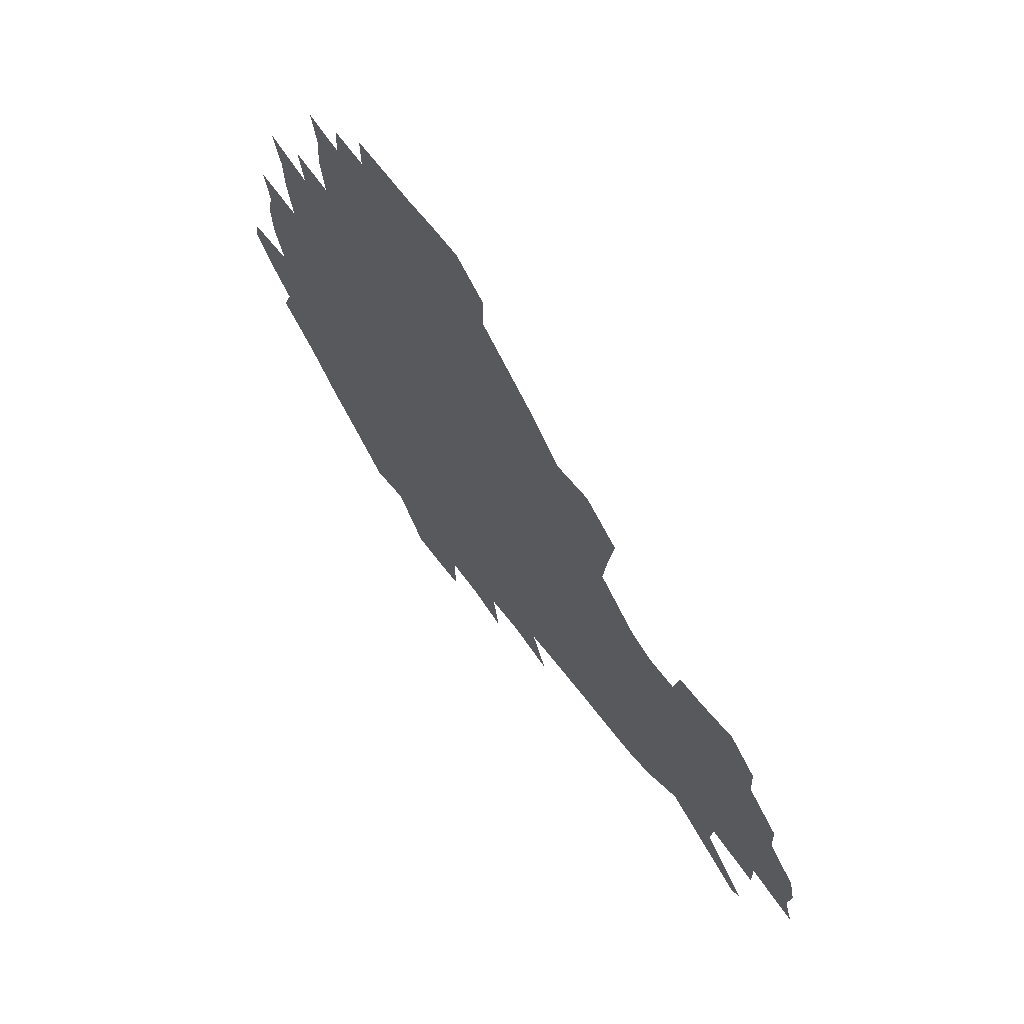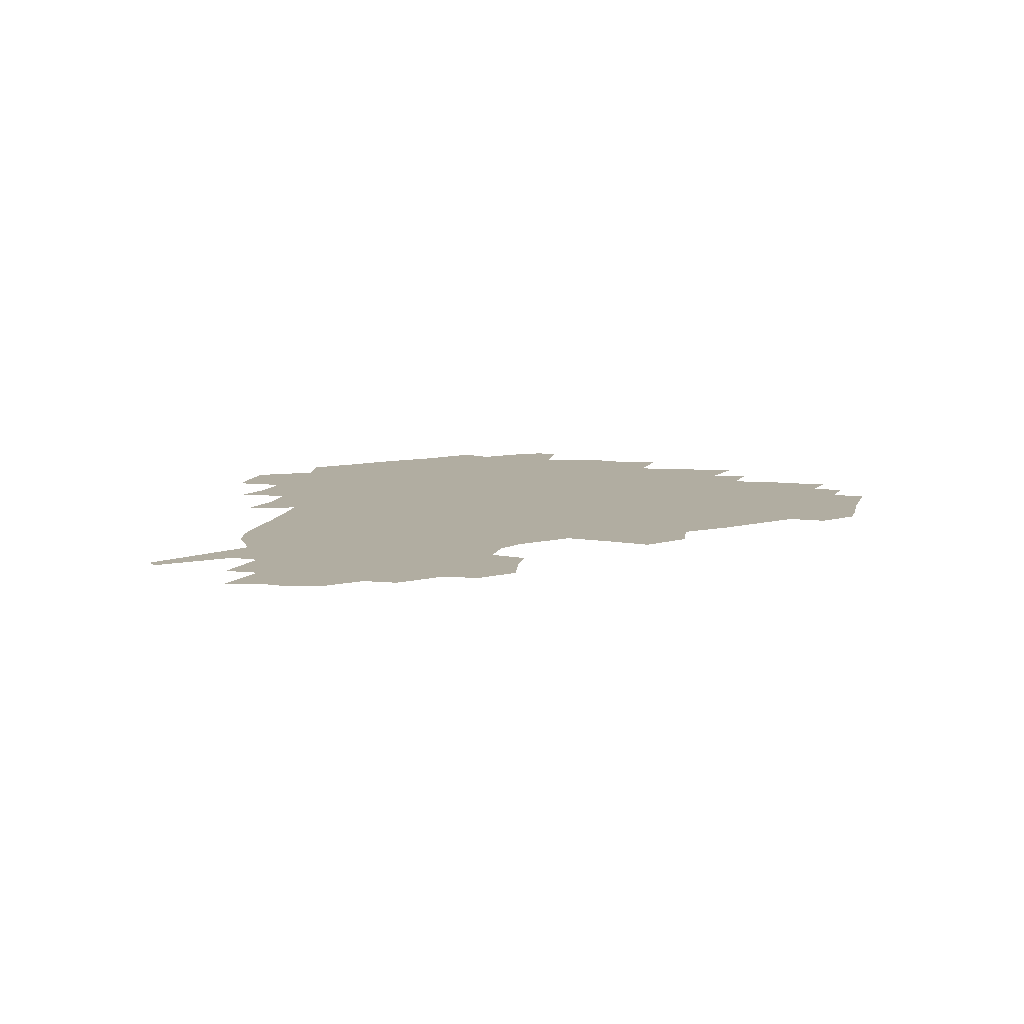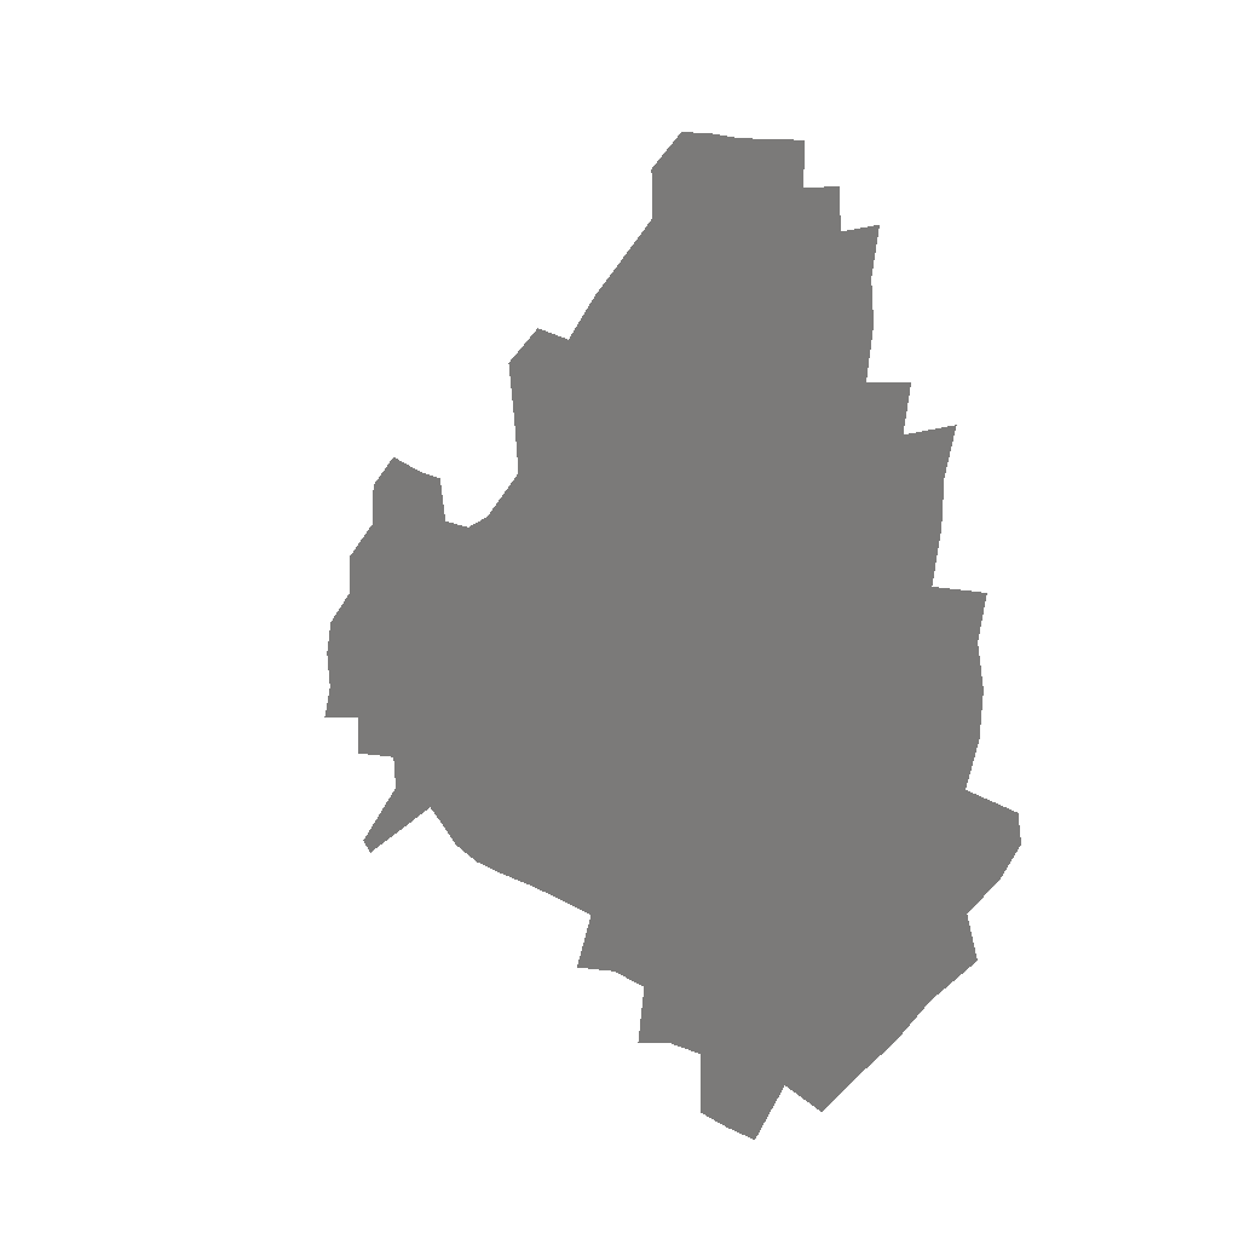
<metadata>
{"format":"obj","ext":"obj","renderer":"f3d","projection":"perspective","resolution":1024,"background":"white","views":[{"elev":66.1,"azim":53.0,"up":"+Y"},{"elev":10.4,"azim":105.2,"up":"+Z"},{"elev":12.0,"azim":-127.8,"up":"+Y"}]}
</metadata>
<code>
v 235.7 188.1 0
v 227.5 200.9 0
v 229.2 210.3 0
v 244.4 159.9 0
v 249.5 173.6 0
v 251 186.3 0
v 252.8 199.2 0
v 251.5 212.6 0
v 246.2 229.4 0
v 245 244.9 0
v 248 259.2 0
v 244.6 274.8 0
v 264.3 141.5 0
v 270.5 156.5 0
v 272.9 170.5 0
v 274.3 184.1 0
v 270.6 198.5 0
v 270.8 212.3 0
v 271 226.8 0
v 272.6 241.4 0
v 270.5 256.8 0
v 268.1 273 0
v 264.6 291.4 0
v 263.9 306.9 0
v 259.2 323.6 0
v 280.3 122.9 0
v 286.2 140 0
v 291.6 155.6 0
v 292.9 169.3 0
v 290.7 183.3 0
v 289.5 197.3 0
v 289.6 211.3 0
v 287.6 225.9 0
v 289.3 239.9 0
v 289.5 254.4 0
v 287.6 269.9 0
v 284.9 286.7 0
v 283.5 302.6 0
v 282.2 317.9 0
v 279.1 334.5 0
v 297.9 105.7 0
v 301.7 124.1 0
v 305.2 140.6 0
v 307.5 155.3 0
v 308.3 169 0
v 307.5 182.6 0
v 306.9 196.4 0
v 305.8 210.5 0
v 305.6 224.7 0
v 304.5 239.1 0
v 306 252.9 0
v 304.4 268.2 0
v 302 284.6 0
v 299 301.9 0
v 299.7 316.6 0
v 299.2 332.1 0
v 296.3 350.3 0
v 297.7 364.5 0
v 294.4 380.9 0
v 314.4 88.61 0
v 316.4 107.7 0
v 318.6 125 0
v 320.2 140.5 0
v 321.9 155.3 0
v 322.5 168.9 0
v 322.2 182.4 0
v 321.6 196.1 0
v 321.6 209.8 0
v 321.8 223.7 0
v 321.5 237.8 0
v 320.2 252.7 0
v 318.6 268.3 0
v 317.6 283.8 0
v 316.1 300 0
v 314 316.9 0
v 315.7 331 0
v 315.3 346.5 0
v 314.6 361.8 0
v 311.9 377.8 0
v 313 391.5 0
v 332.9 92.31 0
v 333.1 109.7 0
v 333.9 125.9 0
v 335 141.2 0
v 335.5 155.3 0
v 336.2 169 0
v 336.3 182.4 0
v 336.3 195.8 0
v 335.7 209.6 0
v 335.8 223.3 0
v 336 237.1 0
v 334.3 252.4 0
v 335.2 266.2 0
v 332.9 283 0
v 331.1 299.9 0
v 331.1 315.2 0
v 331.1 330.3 0
v 330.5 345.9 0
v 330.3 360.9 0
v 329.8 375.9 0
v 329.5 390.4 0
v 329.2 405 0
v 348 67.95 0
v 347.5 91.83 0
v 347.7 110.2 0
v 348.6 127.6 0
v 348.9 142 0
v 349 155.5 0
v 349.3 169.2 0
v 349.5 182.5 0
v 349.8 195.8 0
v 349.7 209.4 0
v 350 222.9 0
v 349.6 237.1 0
v 350 250.8 0
v 349 266.2 0
v 347.2 283.7 0
v 346.7 299 0
v 346.2 314.8 0
v 346.2 329.9 0
v 345.8 345.3 0
v 345.4 360.6 0
v 346.1 374.9 0
v 344.4 390.8 0
v 345 404.9 0
v 362.6 67.74 0
v 362.1 93.05 0
v 362 110.8 0
v 362.2 128.2 0
v 362.2 141.9 0
v 362.2 155.4 0
v 362.3 169 0
v 362.5 182.5 0
v 362.7 196 0
v 363 209.6 0
v 363 223.3 0
v 363.1 237.1 0
v 363.3 250.8 0
v 363.5 264.7 0
v 361.3 283.7 0
v 360.7 300.7 0
v 360.9 315 0
v 360.7 330.6 0
v 361 345.1 0
v 360.7 360.3 0
v 361 374.8 0
v 360.6 390 0
v 360.5 404.6 0
v 377.5 68.68 0
v 377.1 90.16 0
v 376.2 110.8 0
v 375.3 128.8 0
v 375.6 142 0
v 375.5 155.5 0
v 375.6 169.1 0
v 375.7 182.6 0
v 375.8 196.2 0
v 376.1 209.9 0
v 376.2 223.6 0
v 376.4 237.1 0
v 377.3 250.1 0
v 376.9 264.9 0
v 376.2 281.3 0
v 375 300.4 0
v 375.3 315.7 0
v 375.4 330.8 0
v 375.8 345.1 0
v 375.7 360 0
v 375.7 375.1 0
v 375.5 390.4 0
v 375.2 405.6 0
v 394.1 89.16 0
v 391.3 110.3 0
v 390.6 126.1 0
v 389.3 141.8 0
v 388.7 156 0
v 388.9 169.3 0
v 388.8 183 0
v 388.9 196.4 0
v 389.4 210.3 0
v 389.5 223.9 0
v 389.9 237.1 0
v 390.2 250.6 0
v 390.3 265.6 0
v 390.1 281.8 0
v 389.9 298.6 0
v 389.6 316.4 0
v 390.1 331.1 0
v 390.6 345.8 0
v 390.6 360.7 0
v 390.6 376.2 0
v 390.5 390.9 0
v 390.2 405.6 0
v 412.5 83.75 0
v 409.1 105.9 0
v 405.8 125.2 0
v 404 140.9 0
v 403.1 155.4 0
v 402.1 170.1 0
v 401.7 183.6 0
v 402 196.9 0
v 401.7 210.5 0
v 402.6 224 0
v 402.9 237.4 0
v 403.2 250.5 0
v 403.7 264.7 0
v 404.2 280.2 0
v 404.6 297 0
v 405.1 313.7 0
v 405.4 329.9 0
v 405.5 346 0
v 405.9 362.5 0
v 405.4 376.6 0
v 406 392.9 0
v 426.6 106.9 0
v 422.5 124.5 0
v 419.9 139.8 0
v 417 155.9 0
v 416.6 169.6 0
v 416.5 183.2 0
v 416.4 196.9 0
v 415.8 210.7 0
v 415.8 224.2 0
v 416.6 237.7 0
v 416.3 250.9 0
v 417 264.6 0
v 418.1 280.4 0
v 418.8 295.5 0
v 420 314.4 0
v 420.6 330.7 0
v 420.9 347.1 0
v 420.7 363 0
v 448.7 102.4 0
v 440.1 124.6 0
v 434.8 140.9 0
v 432.4 155.4 0
v 430.9 169.5 0
v 430.5 183.2 0
v 430.5 196.9 0
v 430.2 210.6 0
v 429.2 224.5 0
v 429.6 237.9 0
v 430 251.4 0
v 430.9 265.3 0
v 432.3 280.6 0
v 433.6 296.4 0
v 434.7 312.6 0
v 436 330.7 0
v 436.8 348.8 0
v 459 125.9 0
v 453.6 140.2 0
v 450.3 154.5 0
v 446.8 169.3 0
v 446.2 182.8 0
v 446.9 196.3 0
v 443.5 211.5 0
v 443.1 224.7 0
v 443.4 238.1 0
v 444.2 251.7 0
v 445.3 265.7 0
v 446.7 280.3 0
v 448.5 296.2 0
v 450.9 314.2 0
v 452.4 331.9 0
v 477.6 126.6 0
v 471.4 140.4 0
v 466.7 154.8 0
v 465.5 168.2 0
v 462.6 182.5 0
v 462.5 195.9 0
v 459.8 210.7 0
v 458.3 224.6 0
v 458.7 238.2 0
v 459.3 251.8 0
v 459.6 265.5 0
v 462.4 280.4 0
v 465.6 297.6 0
v 467.2 314.9 0
v 470.6 334.4 0
v 495.7 126.7 0
v 486 142.3 0
v 484.2 154.9 0
v 480.5 168.8 0
v 479.6 182.1 0
v 477.3 196.1 0
v 475.4 210.1 0
v 472.8 224.5 0
v 473.4 237.8 0
v 476 251.5 0
v 478.8 265.8 0
v 483 280.8 0
v 485.3 300.4 0
v 488.5 320.2 0
v 512.2 127.4 0
v 501.5 143.4 0
v 499.3 155.6 0
v 495.1 169.5 0
v 494.1 182.4 0
v 490.8 196.8 0
v 489.2 210.3 0
v 488 223.7 0
v 490.4 236.7 0
v 493.8 249.5 0
v 502.8 262.1 0
v 525.7 130.9 0
v 515.9 145.5 0
v 511.7 158 0
v 509 170.7 0
v 506.2 184 0
v 504.3 197.3 0
v 502.6 210.2 0
v 500.6 223 0
v 503.2 234.6 0
v 507.1 246.2 0
v 515.2 256.3 0
v 535.7 137.4 0
v 530.2 147.8 0
v 525.1 159.7 0
v 522.8 171.5 0
v 520.8 184 0
v 520 196.6 0
v 517.8 209.7 0
v 517.4 221.7 0
v 516.8 233.3 0
v 519.4 243.7 0
v 530.2 256.6 0
v 533.3 272.4 0
v 543.2 142 0
v 541.9 150.7 0
v 539.3 160.6 0
v 537.2 172 0
v 533.9 184.5 0
v 533.9 196.4 0
v 535.7 208.5 0
v 533.9 220.8 0
v 536.3 233 0
v 539.2 245.4 0
v 542.6 258.7 0
v 546.3 273.2 0
v 586.8 113.3 0
v 553.2 149 0
v 556 158.4 0
v 554.2 171.1 0
v 553.8 183.2 0
v 555.9 195.5 0
v 556.1 208.3 0
v 555.9 221.3 0
v 559.7 234.5 0
v 556.7 247.4 0
v 559.3 260.9 0
v 565 276.8 0
v 591.8 117.2 0
v 567.4 144.6 0
v 568.5 156.9 0
v 572.1 169.5 0
v 571.1 182.2 0
v 571.4 194.7 0
v 572.7 207.8 0
v 575.1 221 0
v 577.6 234.4 0
v 580.4 248.7 0
v 579.6 263.8 0
v 594.5 153 0
v 594.2 167.7 0
v 589.8 180.9 0
v 585.7 194.2 0
v 592.3 205.7 0
v 598.2 218.3 0
v 597.5 233 0
v 619.1 162.9 0
v 614.6 176.7 0
v 616.3 190.4 0
v 613 203.7 0
f 5 6 1
f 1 6 2
f 6 7 2
f 2 7 3
f 7 8 3
f 13 14 4
f 4 14 5
f 14 15 5
f 5 15 6
f 15 16 6
f 6 16 7
f 16 17 7
f 7 17 8
f 17 18 8
f 8 18 9
f 18 19 9
f 9 19 10
f 19 20 10
f 10 20 11
f 20 21 11
f 11 21 12
f 21 22 12
f 26 27 13
f 13 27 14
f 27 28 14
f 14 28 15
f 28 29 15
f 15 29 16
f 29 30 16
f 16 30 17
f 30 31 17
f 17 31 18
f 31 32 18
f 18 32 19
f 32 33 19
f 19 33 20
f 33 34 20
f 20 34 21
f 34 35 21
f 21 35 22
f 35 36 22
f 22 36 23
f 36 37 23
f 23 37 24
f 37 38 24
f 24 38 25
f 38 39 25
f 41 42 26
f 26 42 27
f 42 43 27
f 27 43 28
f 43 44 28
f 28 44 29
f 44 45 29
f 29 45 30
f 45 46 30
f 30 46 31
f 46 47 31
f 31 47 32
f 47 48 32
f 32 48 33
f 48 49 33
f 33 49 34
f 49 50 34
f 34 50 35
f 50 51 35
f 35 51 36
f 51 52 36
f 36 52 37
f 52 53 37
f 37 53 38
f 53 54 38
f 38 54 39
f 54 55 39
f 39 55 40
f 55 56 40
f 60 61 41
f 41 61 42
f 61 62 42
f 42 62 43
f 62 63 43
f 43 63 44
f 63 64 44
f 44 64 45
f 64 65 45
f 45 65 46
f 65 66 46
f 46 66 47
f 66 67 47
f 47 67 48
f 67 68 48
f 48 68 49
f 68 69 49
f 49 69 50
f 69 70 50
f 50 70 51
f 70 71 51
f 51 71 52
f 71 72 52
f 52 72 53
f 72 73 53
f 53 73 54
f 73 74 54
f 54 74 55
f 74 75 55
f 55 75 56
f 75 76 56
f 56 76 57
f 76 77 57
f 57 77 58
f 77 78 58
f 58 78 59
f 78 79 59
f 60 81 61
f 81 82 61
f 61 82 62
f 82 83 62
f 62 83 63
f 83 84 63
f 63 84 64
f 84 85 64
f 64 85 65
f 85 86 65
f 65 86 66
f 86 87 66
f 66 87 67
f 87 88 67
f 67 88 68
f 88 89 68
f 68 89 69
f 89 90 69
f 69 90 70
f 90 91 70
f 70 91 71
f 91 92 71
f 71 92 72
f 92 93 72
f 72 93 73
f 93 94 73
f 73 94 74
f 94 95 74
f 74 95 75
f 95 96 75
f 75 96 76
f 96 97 76
f 76 97 77
f 97 98 77
f 77 98 78
f 98 99 78
f 78 99 79
f 99 100 79
f 79 100 80
f 100 101 80
f 103 104 81
f 81 104 82
f 104 105 82
f 82 105 83
f 105 106 83
f 83 106 84
f 106 107 84
f 84 107 85
f 107 108 85
f 85 108 86
f 108 109 86
f 86 109 87
f 109 110 87
f 87 110 88
f 110 111 88
f 88 111 89
f 111 112 89
f 89 112 90
f 112 113 90
f 90 113 91
f 113 114 91
f 91 114 92
f 114 115 92
f 92 115 93
f 115 116 93
f 93 116 94
f 116 117 94
f 94 117 95
f 117 118 95
f 95 118 96
f 118 119 96
f 96 119 97
f 119 120 97
f 97 120 98
f 120 121 98
f 98 121 99
f 121 122 99
f 99 122 100
f 122 123 100
f 100 123 101
f 123 124 101
f 101 124 102
f 124 125 102
f 103 126 104
f 126 127 104
f 104 127 105
f 127 128 105
f 105 128 106
f 128 129 106
f 106 129 107
f 129 130 107
f 107 130 108
f 130 131 108
f 108 131 109
f 131 132 109
f 109 132 110
f 132 133 110
f 110 133 111
f 133 134 111
f 111 134 112
f 134 135 112
f 112 135 113
f 135 136 113
f 113 136 114
f 136 137 114
f 114 137 115
f 137 138 115
f 115 138 116
f 138 139 116
f 116 139 117
f 139 140 117
f 117 140 118
f 140 141 118
f 118 141 119
f 141 142 119
f 119 142 120
f 142 143 120
f 120 143 121
f 143 144 121
f 121 144 122
f 144 145 122
f 122 145 123
f 145 146 123
f 123 146 124
f 146 147 124
f 124 147 125
f 147 148 125
f 126 149 127
f 149 150 127
f 127 150 128
f 150 151 128
f 128 151 129
f 151 152 129
f 129 152 130
f 152 153 130
f 130 153 131
f 153 154 131
f 131 154 132
f 154 155 132
f 132 155 133
f 155 156 133
f 133 156 134
f 156 157 134
f 134 157 135
f 157 158 135
f 135 158 136
f 158 159 136
f 136 159 137
f 159 160 137
f 137 160 138
f 160 161 138
f 138 161 139
f 161 162 139
f 139 162 140
f 162 163 140
f 140 163 141
f 163 164 141
f 141 164 142
f 164 165 142
f 142 165 143
f 165 166 143
f 143 166 144
f 166 167 144
f 144 167 145
f 167 168 145
f 145 168 146
f 168 169 146
f 146 169 147
f 169 170 147
f 147 170 148
f 170 171 148
f 150 172 151
f 172 173 151
f 151 173 152
f 173 174 152
f 152 174 153
f 174 175 153
f 153 175 154
f 175 176 154
f 154 176 155
f 176 177 155
f 155 177 156
f 177 178 156
f 156 178 157
f 178 179 157
f 157 179 158
f 179 180 158
f 158 180 159
f 180 181 159
f 159 181 160
f 181 182 160
f 160 182 161
f 182 183 161
f 161 183 162
f 183 184 162
f 162 184 163
f 184 185 163
f 163 185 164
f 185 186 164
f 164 186 165
f 186 187 165
f 165 187 166
f 187 188 166
f 166 188 167
f 188 189 167
f 167 189 168
f 189 190 168
f 168 190 169
f 190 191 169
f 169 191 170
f 191 192 170
f 170 192 171
f 192 193 171
f 172 194 173
f 194 195 173
f 173 195 174
f 195 196 174
f 174 196 175
f 196 197 175
f 175 197 176
f 197 198 176
f 176 198 177
f 198 199 177
f 177 199 178
f 199 200 178
f 178 200 179
f 200 201 179
f 179 201 180
f 201 202 180
f 180 202 181
f 202 203 181
f 181 203 182
f 203 204 182
f 182 204 183
f 204 205 183
f 183 205 184
f 205 206 184
f 184 206 185
f 206 207 185
f 185 207 186
f 207 208 186
f 186 208 187
f 208 209 187
f 187 209 188
f 209 210 188
f 188 210 189
f 210 211 189
f 189 211 190
f 211 212 190
f 190 212 191
f 212 213 191
f 191 213 192
f 213 214 192
f 192 214 193
f 195 215 196
f 215 216 196
f 196 216 197
f 216 217 197
f 197 217 198
f 217 218 198
f 198 218 199
f 218 219 199
f 199 219 200
f 219 220 200
f 200 220 201
f 220 221 201
f 201 221 202
f 221 222 202
f 202 222 203
f 222 223 203
f 203 223 204
f 223 224 204
f 204 224 205
f 224 225 205
f 205 225 206
f 225 226 206
f 206 226 207
f 226 227 207
f 207 227 208
f 227 228 208
f 208 228 209
f 228 229 209
f 209 229 210
f 229 230 210
f 210 230 211
f 230 231 211
f 211 231 212
f 231 232 212
f 212 232 213
f 215 233 216
f 233 234 216
f 216 234 217
f 234 235 217
f 217 235 218
f 235 236 218
f 218 236 219
f 236 237 219
f 219 237 220
f 237 238 220
f 220 238 221
f 238 239 221
f 221 239 222
f 239 240 222
f 222 240 223
f 240 241 223
f 223 241 224
f 241 242 224
f 224 242 225
f 242 243 225
f 225 243 226
f 243 244 226
f 226 244 227
f 244 245 227
f 227 245 228
f 245 246 228
f 228 246 229
f 246 247 229
f 229 247 230
f 247 248 230
f 230 248 231
f 248 249 231
f 231 249 232
f 234 250 235
f 250 251 235
f 235 251 236
f 251 252 236
f 236 252 237
f 252 253 237
f 237 253 238
f 253 254 238
f 238 254 239
f 254 255 239
f 239 255 240
f 255 256 240
f 240 256 241
f 256 257 241
f 241 257 242
f 257 258 242
f 242 258 243
f 258 259 243
f 243 259 244
f 259 260 244
f 244 260 245
f 260 261 245
f 245 261 246
f 261 262 246
f 246 262 247
f 262 263 247
f 247 263 248
f 263 264 248
f 248 264 249
f 250 265 251
f 265 266 251
f 251 266 252
f 266 267 252
f 252 267 253
f 267 268 253
f 253 268 254
f 268 269 254
f 254 269 255
f 269 270 255
f 255 270 256
f 270 271 256
f 256 271 257
f 271 272 257
f 257 272 258
f 272 273 258
f 258 273 259
f 273 274 259
f 259 274 260
f 274 275 260
f 260 275 261
f 275 276 261
f 261 276 262
f 276 277 262
f 262 277 263
f 277 278 263
f 263 278 264
f 278 279 264
f 265 280 266
f 280 281 266
f 266 281 267
f 281 282 267
f 267 282 268
f 282 283 268
f 268 283 269
f 283 284 269
f 269 284 270
f 284 285 270
f 270 285 271
f 285 286 271
f 271 286 272
f 286 287 272
f 272 287 273
f 287 288 273
f 273 288 274
f 288 289 274
f 274 289 275
f 289 290 275
f 275 290 276
f 290 291 276
f 276 291 277
f 291 292 277
f 277 292 278
f 292 293 278
f 278 293 279
f 280 294 281
f 294 295 281
f 281 295 282
f 295 296 282
f 282 296 283
f 296 297 283
f 283 297 284
f 297 298 284
f 284 298 285
f 298 299 285
f 285 299 286
f 299 300 286
f 286 300 287
f 300 301 287
f 287 301 288
f 301 302 288
f 288 302 289
f 302 303 289
f 289 303 290
f 303 304 290
f 290 304 291
f 294 305 295
f 305 306 295
f 295 306 296
f 306 307 296
f 296 307 297
f 307 308 297
f 297 308 298
f 308 309 298
f 298 309 299
f 309 310 299
f 299 310 300
f 310 311 300
f 300 311 301
f 311 312 301
f 301 312 302
f 312 313 302
f 302 313 303
f 313 314 303
f 303 314 304
f 314 315 304
f 305 316 306
f 316 317 306
f 306 317 307
f 317 318 307
f 307 318 308
f 318 319 308
f 308 319 309
f 319 320 309
f 309 320 310
f 320 321 310
f 310 321 311
f 321 322 311
f 311 322 312
f 322 323 312
f 312 323 313
f 323 324 313
f 313 324 314
f 324 325 314
f 314 325 315
f 325 326 315
f 316 328 317
f 328 329 317
f 317 329 318
f 329 330 318
f 318 330 319
f 330 331 319
f 319 331 320
f 331 332 320
f 320 332 321
f 332 333 321
f 321 333 322
f 333 334 322
f 322 334 323
f 334 335 323
f 323 335 324
f 335 336 324
f 324 336 325
f 336 337 325
f 325 337 326
f 337 338 326
f 326 338 327
f 338 339 327
f 328 340 329
f 340 341 329
f 329 341 330
f 341 342 330
f 330 342 331
f 342 343 331
f 331 343 332
f 343 344 332
f 332 344 333
f 344 345 333
f 333 345 334
f 345 346 334
f 334 346 335
f 346 347 335
f 335 347 336
f 347 348 336
f 336 348 337
f 348 349 337
f 337 349 338
f 349 350 338
f 338 350 339
f 350 351 339
f 340 352 341
f 352 353 341
f 341 353 342
f 353 354 342
f 342 354 343
f 354 355 343
f 343 355 344
f 355 356 344
f 344 356 345
f 356 357 345
f 345 357 346
f 357 358 346
f 346 358 347
f 358 359 347
f 347 359 348
f 359 360 348
f 348 360 349
f 360 361 349
f 349 361 350
f 361 362 350
f 350 362 351
f 354 363 355
f 363 364 355
f 355 364 356
f 364 365 356
f 356 365 357
f 365 366 357
f 357 366 358
f 366 367 358
f 358 367 359
f 367 368 359
f 359 368 360
f 368 369 360
f 360 369 361
f 364 370 365
f 370 371 365
f 365 371 366
f 371 372 366
f 366 372 367
f 372 373 367
f 367 373 368

</code>
